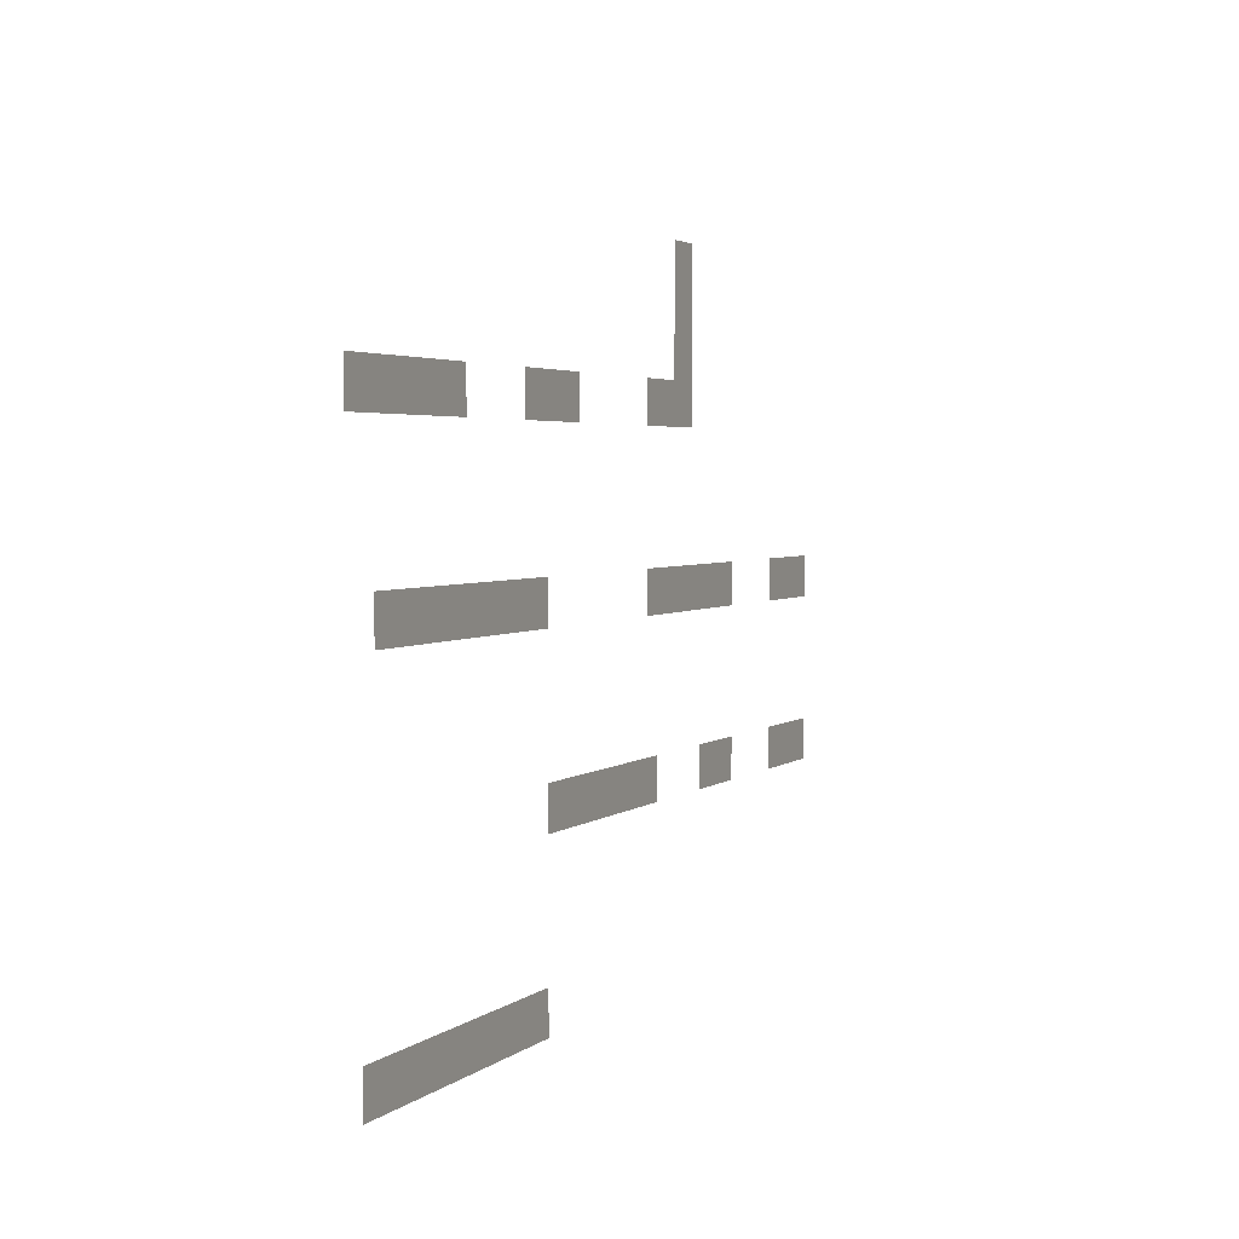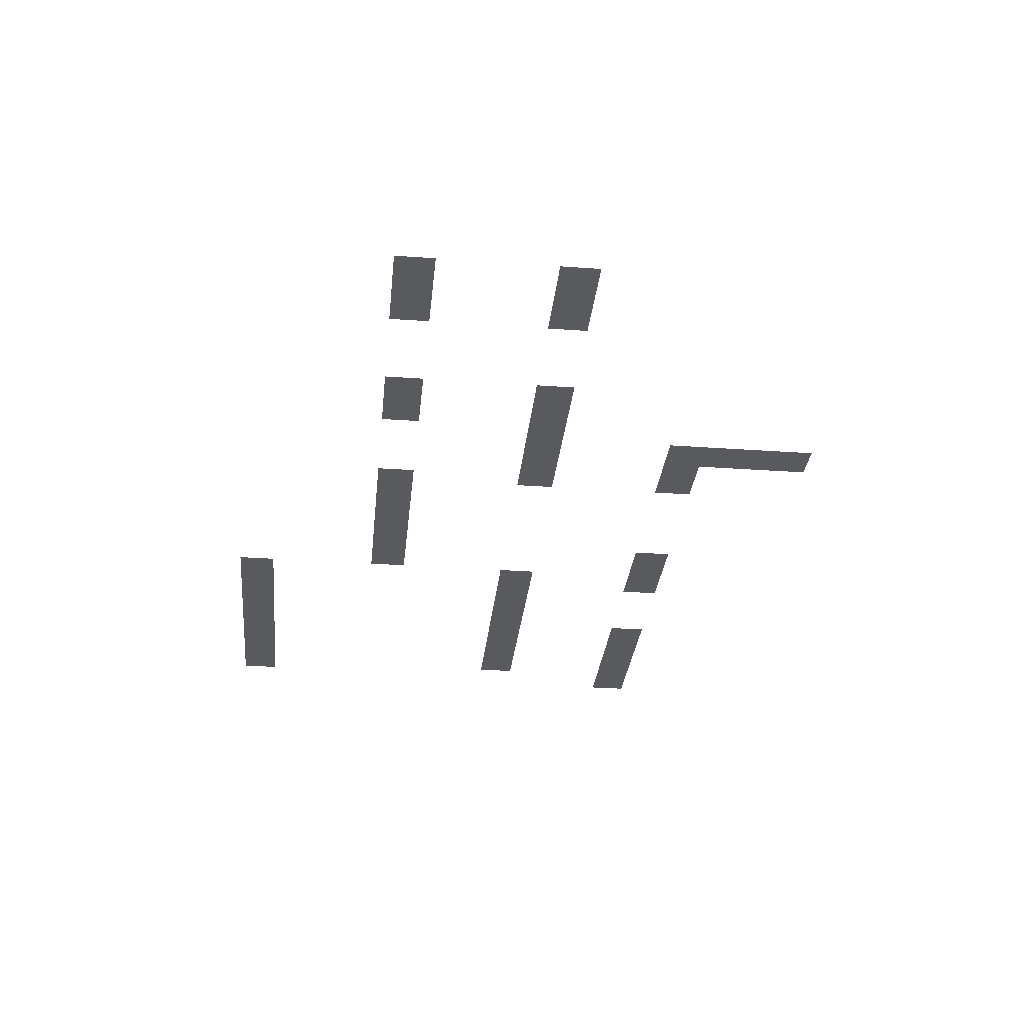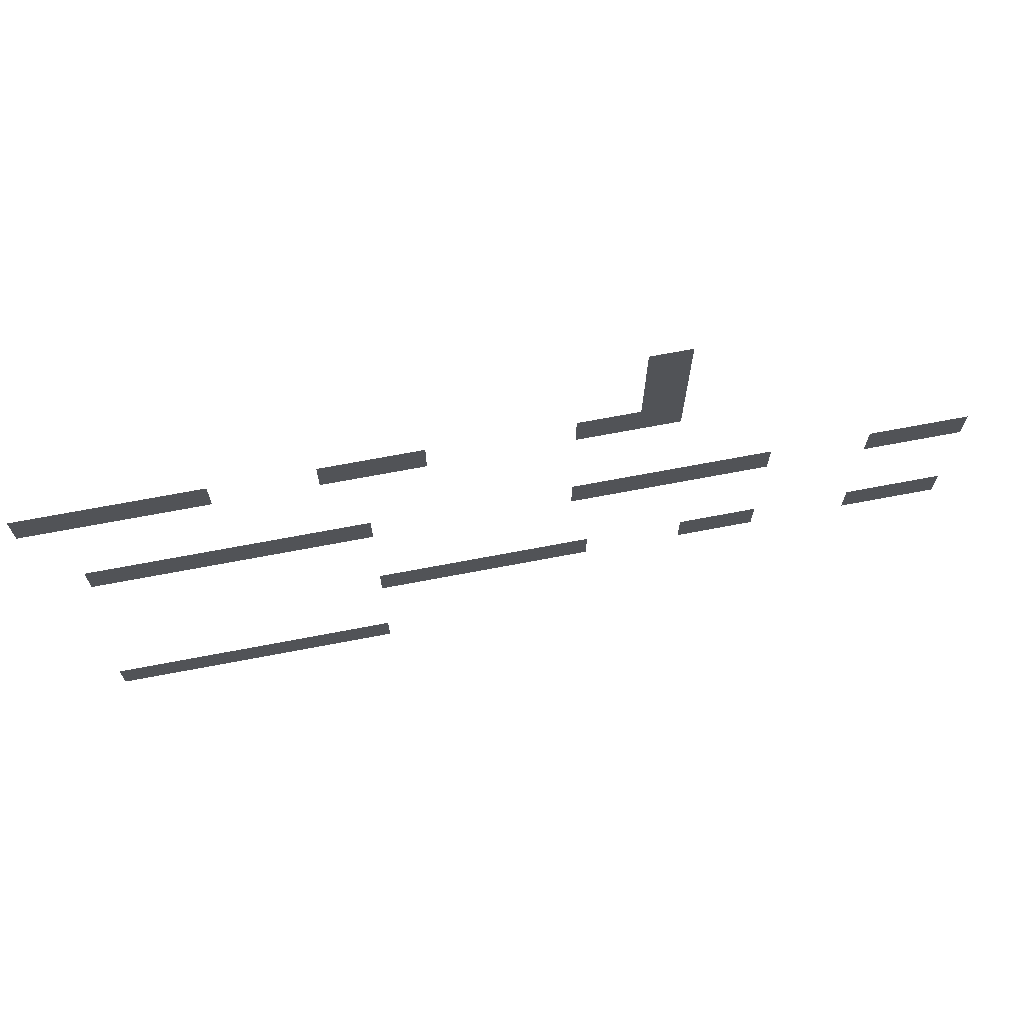
<metadata>
{"format":"obj","ext":"obj","renderer":"f3d","projection":"perspective","resolution":1024,"background":"white","views":[{"elev":3.1,"azim":-66.8,"up":"+Y"},{"elev":-31.1,"azim":84.2,"up":"+Z"},{"elev":69.4,"azim":-10.8,"up":"+Y"}]}
</metadata>
<code>
v -640 -32 0
v -672 -32 0
v -672 0 0
v -640 0 0
v -704 -32 0
v -704 0 0
v -640 -64 0
v -672 -64 0
v -704 -64 0
v -640 -96 0
v -672 -96 0
v -704 -96 0
v -640 -128 0
v -672 -128 0
v -704 -128 0
v -640 -160 0
v -672 -160 0
v -704 -160 0
v -640 -192 0
v -672 -192 0
v -704 -192 0
v -640 -224 0
v -672 -224 0
v -704 -224 0
v -736 -224 0
v -736 -192 0
v -768 -224 0
v -768 -192 0
v -800 -224 0
v -800 -192 0
v -1024 -224 0
v -1056 -224 0
v -1056 -192 0
v -1024 -192 0
v -1088 -224 0
v -1088 -192 0
v -1120 -224 0
v -1120 -192 0
v -1152 -224 0
v -1152 -192 0
v -1184 -224 0
v -1184 -192 0
v -1344 -224 0
v -1376 -224 0
v -1376 -192 0
v -1344 -192 0
v -1408 -224 0
v -1408 -192 0
v -1440 -224 0
v -1440 -192 0
v -1472 -224 0
v -1472 -192 0
v -1504 -224 0
v -1504 -192 0
v -1536 -224 0
v -1536 -192 0
v -1568 -224 0
v -1568 -192 0
v -1600 -224 0
v -1600 -192 0
v -1632 -224 0
v -1632 -192 0
v -640 -256 0
v -672 -256 0
v -704 -256 0
v -736 -256 0
v -768 -256 0
v -800 -256 0
v -1024 -256 0
v -1056 -256 0
v -1088 -256 0
v -1120 -256 0
v -1152 -256 0
v -1184 -256 0
v -1344 -256 0
v -1376 -256 0
v -1408 -256 0
v -1440 -256 0
v -1472 -256 0
v -1504 -256 0
v -1536 -256 0
v -1568 -256 0
v -1600 -256 0
v -1632 -256 0
v -160 -480 0
v -192 -480 0
v -192 -448 0
v -160 -448 0
v -224 -480 0
v -224 -448 0
v -256 -480 0
v -256 -448 0
v -288 -480 0
v -288 -448 0
v -320 -480 0
v -320 -448 0
v -480 -480 0
v -512 -480 0
v -512 -448 0
v -480 -448 0
v -544 -480 0
v -544 -448 0
v -576 -480 0
v -576 -448 0
v -608 -480 0
v -608 -448 0
v -640 -480 0
v -640 -448 0
v -672 -480 0
v -672 -448 0
v -704 -480 0
v -704 -448 0
v -736 -480 0
v -736 -448 0
v -768 -480 0
v -768 -448 0
v -800 -480 0
v -800 -448 0
v -1120 -480 0
v -1152 -480 0
v -1152 -448 0
v -1120 -448 0
v -1184 -480 0
v -1184 -448 0
v -1216 -480 0
v -1216 -448 0
v -1248 -480 0
v -1248 -448 0
v -1280 -480 0
v -1280 -448 0
v -1312 -480 0
v -1312 -448 0
v -1344 -480 0
v -1344 -448 0
v -1376 -480 0
v -1376 -448 0
v -1408 -480 0
v -1408 -448 0
v -1440 -480 0
v -1440 -448 0
v -1472 -480 0
v -1472 -448 0
v -1504 -480 0
v -1504 -448 0
v -1536 -480 0
v -1536 -448 0
v -1568 -480 0
v -1568 -448 0
v -160 -512 0
v -192 -512 0
v -224 -512 0
v -256 -512 0
v -288 -512 0
v -320 -512 0
v -480 -512 0
v -512 -512 0
v -544 -512 0
v -576 -512 0
v -608 -512 0
v -640 -512 0
v -672 -512 0
v -704 -512 0
v -736 -512 0
v -768 -512 0
v -800 -512 0
v -1120 -512 0
v -1152 -512 0
v -1184 -512 0
v -1216 -512 0
v -1248 -512 0
v -1280 -512 0
v -1312 -512 0
v -1344 -512 0
v -1376 -512 0
v -1408 -512 0
v -1440 -512 0
v -1472 -512 0
v -1504 -512 0
v -1536 -512 0
v -1568 -512 0
v -160 -736 0
v -192 -736 0
v -192 -704 0
v -160 -704 0
v -224 -736 0
v -224 -704 0
v -256 -736 0
v -256 -704 0
v -288 -736 0
v -288 -704 0
v -320 -736 0
v -320 -704 0
v -480 -736 0
v -512 -736 0
v -512 -704 0
v -480 -704 0
v -544 -736 0
v -544 -704 0
v -576 -736 0
v -576 -704 0
v -608 -736 0
v -608 -704 0
v -768 -736 0
v -800 -736 0
v -800 -704 0
v -768 -704 0
v -832 -736 0
v -832 -704 0
v -864 -736 0
v -864 -704 0
v -896 -736 0
v -896 -704 0
v -928 -736 0
v -928 -704 0
v -960 -736 0
v -960 -704 0
v -992 -736 0
v -992 -704 0
v -1024 -736 0
v -1024 -704 0
v -1056 -736 0
v -1056 -704 0
v -1088 -736 0
v -1088 -704 0
v -1120 -736 0
v -1120 -704 0
v -160 -768 0
v -192 -768 0
v -224 -768 0
v -256 -768 0
v -288 -768 0
v -320 -768 0
v -480 -768 0
v -512 -768 0
v -544 -768 0
v -576 -768 0
v -608 -768 0
v -768 -768 0
v -800 -768 0
v -832 -768 0
v -864 -768 0
v -896 -768 0
v -928 -768 0
v -960 -768 0
v -992 -768 0
v -1024 -768 0
v -1056 -768 0
v -1088 -768 0
v -1120 -768 0
v -1120 -992 0
v -1152 -992 0
v -1152 -960 0
v -1120 -960 0
v -1184 -992 0
v -1184 -960 0
v -1216 -992 0
v -1216 -960 0
v -1248 -992 0
v -1248 -960 0
v -1280 -992 0
v -1280 -960 0
v -1312 -992 0
v -1312 -960 0
v -1344 -992 0
v -1344 -960 0
v -1376 -992 0
v -1376 -960 0
v -1408 -992 0
v -1408 -960 0
v -1440 -992 0
v -1440 -960 0
v -1472 -992 0
v -1472 -960 0
v -1504 -992 0
v -1504 -960 0
v -1536 -992 0
v -1536 -960 0
v -1568 -992 0
v -1568 -960 0
v -1600 -992 0
v -1600 -960 0
v -1120 -1024 0
v -1152 -1024 0
v -1184 -1024 0
v -1216 -1024 0
v -1248 -1024 0
v -1280 -1024 0
v -1312 -1024 0
v -1344 -1024 0
v -1376 -1024 0
v -1408 -1024 0
v -1440 -1024 0
v -1472 -1024 0
v -1504 -1024 0
v -1536 -1024 0
v -1568 -1024 0
v -1600 -1024 0
g mesh_[00]_[00]
f 1 2 3 4
f 2 5 6 3
f 7 8 2 1
f 8 9 5 2
f 10 11 8 7
f 11 12 9 8
f 13 14 11 10
f 14 15 12 11
f 16 17 14 13
f 17 18 15 14
f 19 20 17 16
f 20 21 18 17
f 22 23 20 19
f 23 24 21 20
f 24 25 26 21
f 25 27 28 26
f 27 29 30 28
f 31 32 33 34
f 32 35 36 33
f 35 37 38 36
f 37 39 40 38
f 39 41 42 40
f 43 44 45 46
f 44 47 48 45
f 47 49 50 48
f 49 51 52 50
f 51 53 54 52
f 53 55 56 54
f 55 57 58 56
f 57 59 60 58
f 59 61 62 60
f 63 64 23 22
f 64 65 24 23
f 65 66 25 24
f 66 67 27 25
f 67 68 29 27
f 69 70 32 31
f 70 71 35 32
f 71 72 37 35
f 72 73 39 37
f 73 74 41 39
f 75 76 44 43
f 76 77 47 44
f 77 78 49 47
f 78 79 51 49
f 79 80 53 51
f 80 81 55 53
f 81 82 57 55
f 82 83 59 57
f 83 84 61 59
f 85 86 87 88
f 86 89 90 87
f 89 91 92 90
f 91 93 94 92
f 93 95 96 94
f 97 98 99 100
f 98 101 102 99
f 101 103 104 102
f 103 105 106 104
f 105 107 108 106
f 107 109 110 108
f 109 111 112 110
f 111 113 114 112
f 113 115 116 114
f 115 117 118 116
f 119 120 121 122
f 120 123 124 121
f 123 125 126 124
f 125 127 128 126
f 127 129 130 128
f 129 131 132 130
f 131 133 134 132
f 133 135 136 134
f 135 137 138 136
f 137 139 140 138
f 139 141 142 140
f 141 143 144 142
f 143 145 146 144
f 145 147 148 146
f 149 150 86 85
f 150 151 89 86
f 151 152 91 89
f 152 153 93 91
f 153 154 95 93
f 155 156 98 97
f 156 157 101 98
f 157 158 103 101
f 158 159 105 103
f 159 160 107 105
f 160 161 109 107
f 161 162 111 109
f 162 163 113 111
f 163 164 115 113
f 164 165 117 115
f 166 167 120 119
f 167 168 123 120
f 168 169 125 123
f 169 170 127 125
f 170 171 129 127
f 171 172 131 129
f 172 173 133 131
f 173 174 135 133
f 174 175 137 135
f 175 176 139 137
f 176 177 141 139
f 177 178 143 141
f 178 179 145 143
f 179 180 147 145
f 181 182 183 184
f 182 185 186 183
f 185 187 188 186
f 187 189 190 188
f 189 191 192 190
f 193 194 195 196
f 194 197 198 195
f 197 199 200 198
f 199 201 202 200
f 203 204 205 206
f 204 207 208 205
f 207 209 210 208
f 209 211 212 210
f 211 213 214 212
f 213 215 216 214
f 215 217 218 216
f 217 219 220 218
f 219 221 222 220
f 221 223 224 222
f 223 225 226 224
f 227 228 182 181
f 228 229 185 182
f 229 230 187 185
f 230 231 189 187
f 231 232 191 189
f 233 234 194 193
f 234 235 197 194
f 235 236 199 197
f 236 237 201 199
f 238 239 204 203
f 239 240 207 204
f 240 241 209 207
f 241 242 211 209
f 242 243 213 211
f 243 244 215 213
f 244 245 217 215
f 245 246 219 217
f 246 247 221 219
f 247 248 223 221
f 248 249 225 223
f 250 251 252 253
f 251 254 255 252
f 254 256 257 255
f 256 258 259 257
f 258 260 261 259
f 260 262 263 261
f 262 264 265 263
f 264 266 267 265
f 266 268 269 267
f 268 270 271 269
f 270 272 273 271
f 272 274 275 273
f 274 276 277 275
f 276 278 279 277
f 278 280 281 279
f 282 283 251 250
f 283 284 254 251
f 284 285 256 254
f 285 286 258 256
f 286 287 260 258
f 287 288 262 260
f 288 289 264 262
f 289 290 266 264
f 290 291 268 266
f 291 292 270 268
f 292 293 272 270
f 293 294 274 272
f 294 295 276 274
f 295 296 278 276
f 296 297 280 278

</code>
